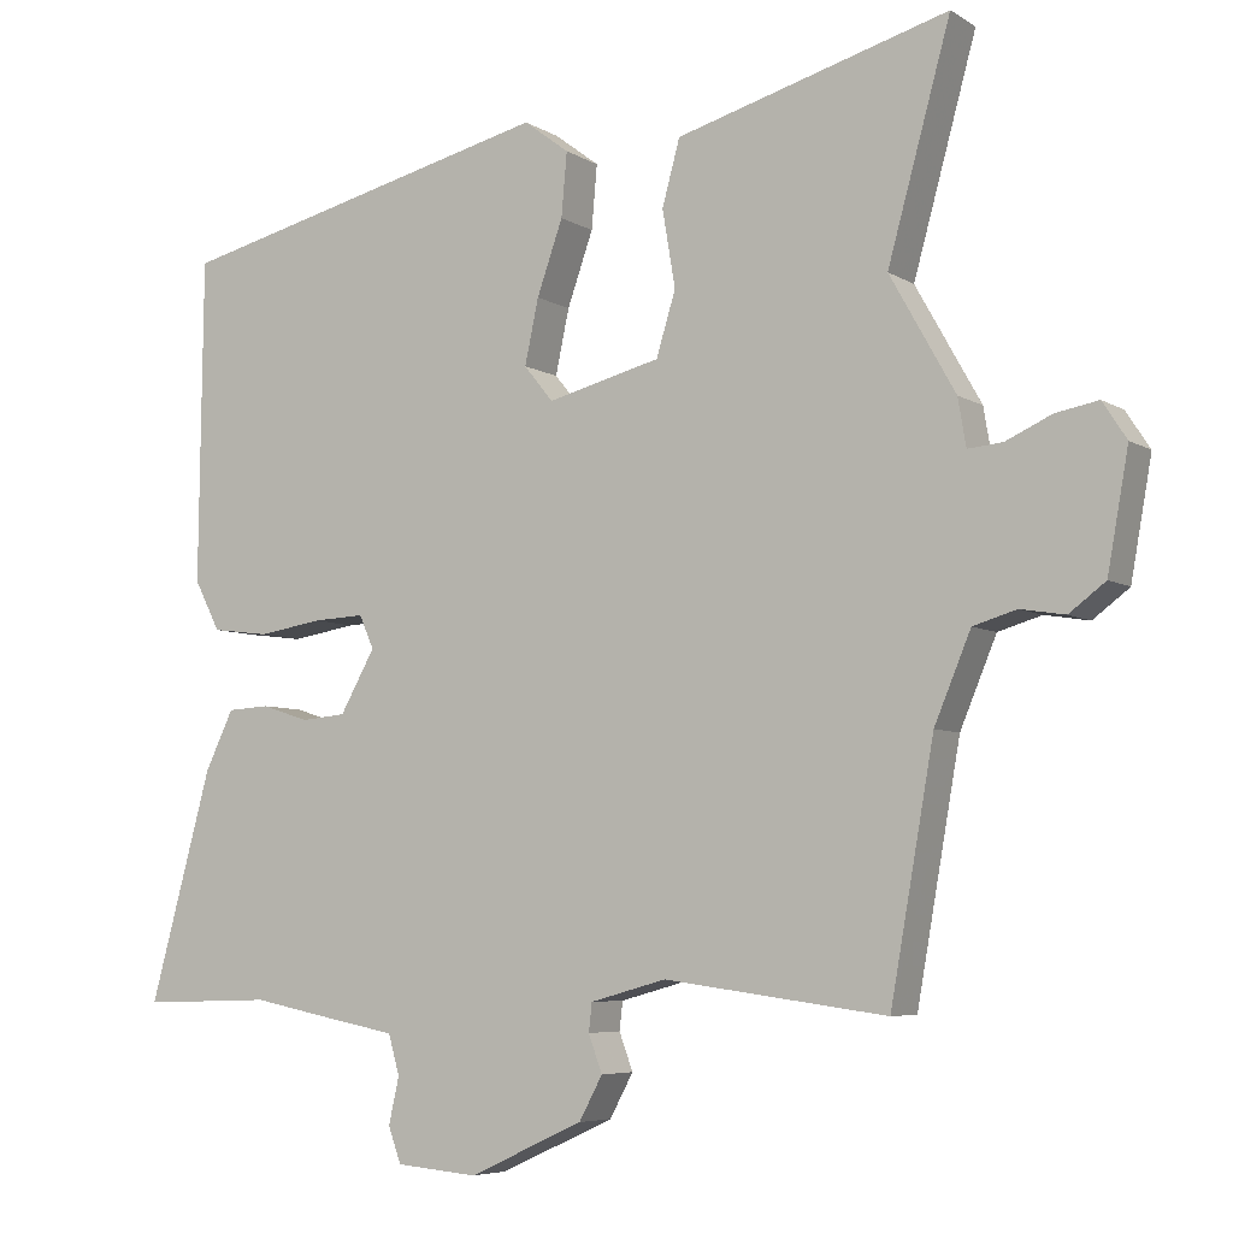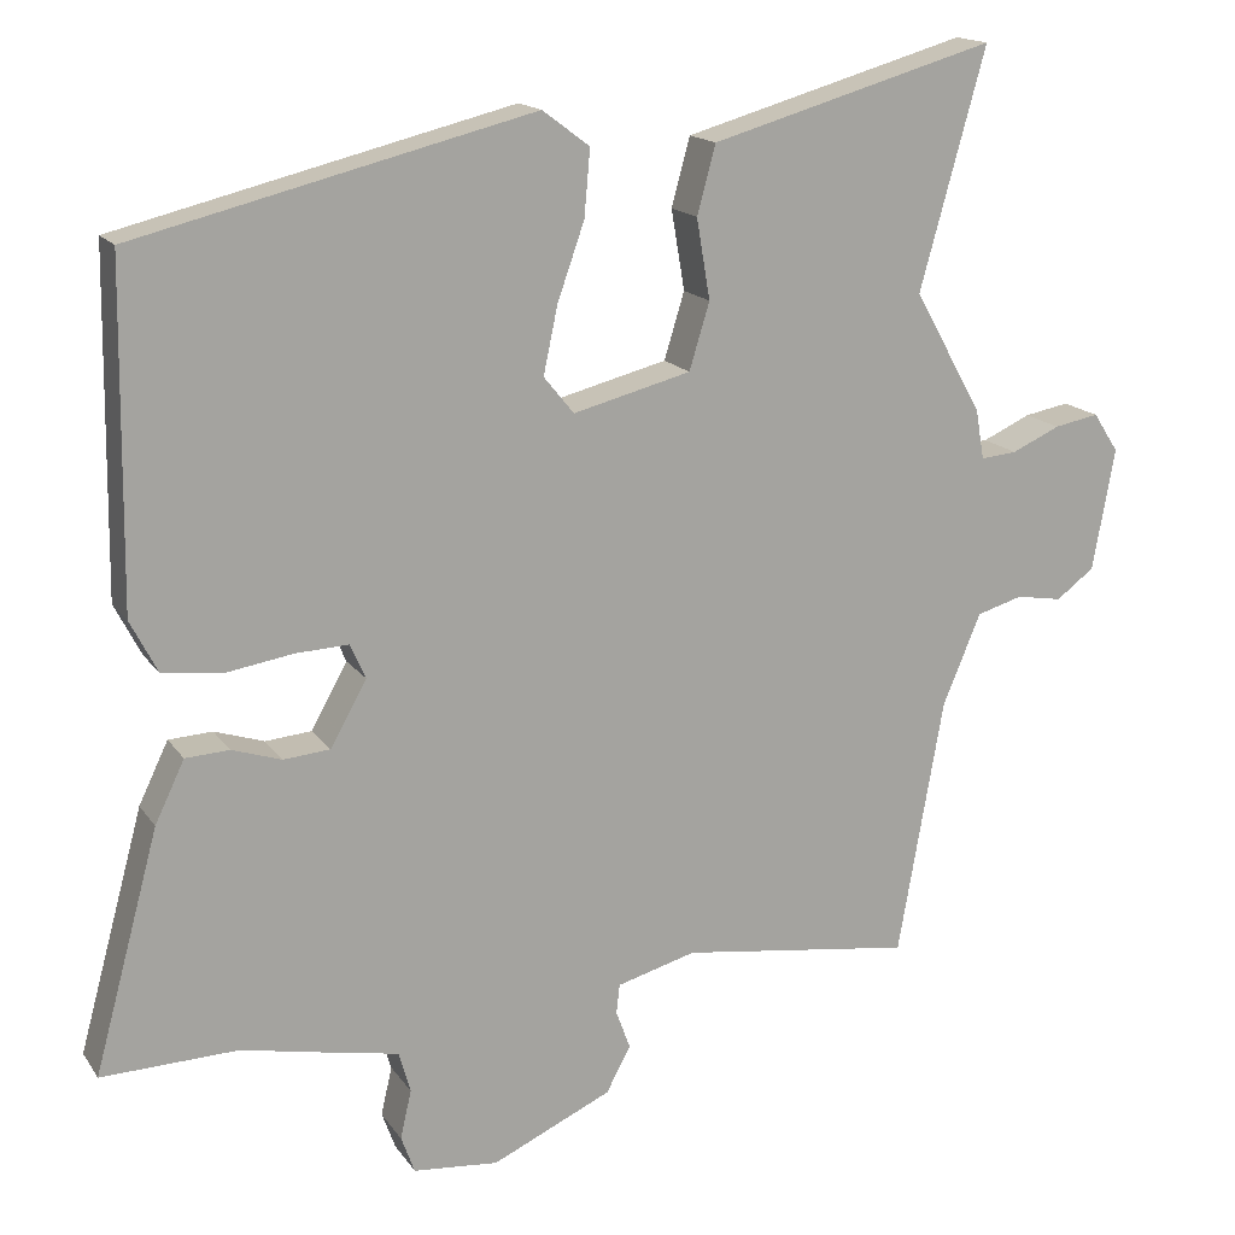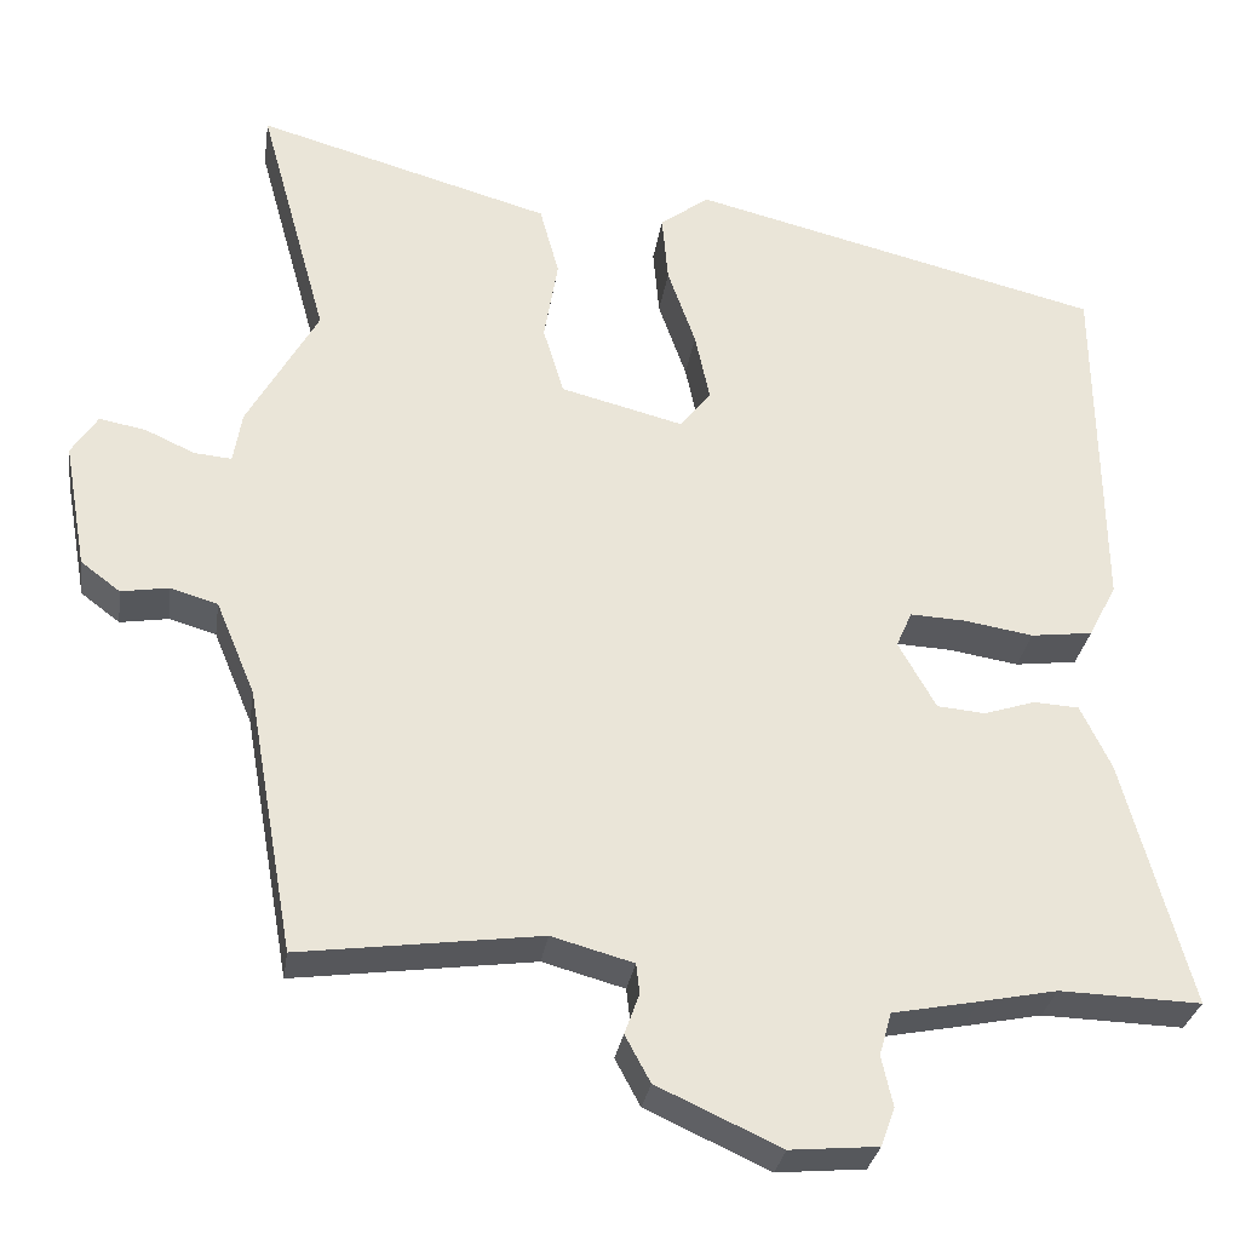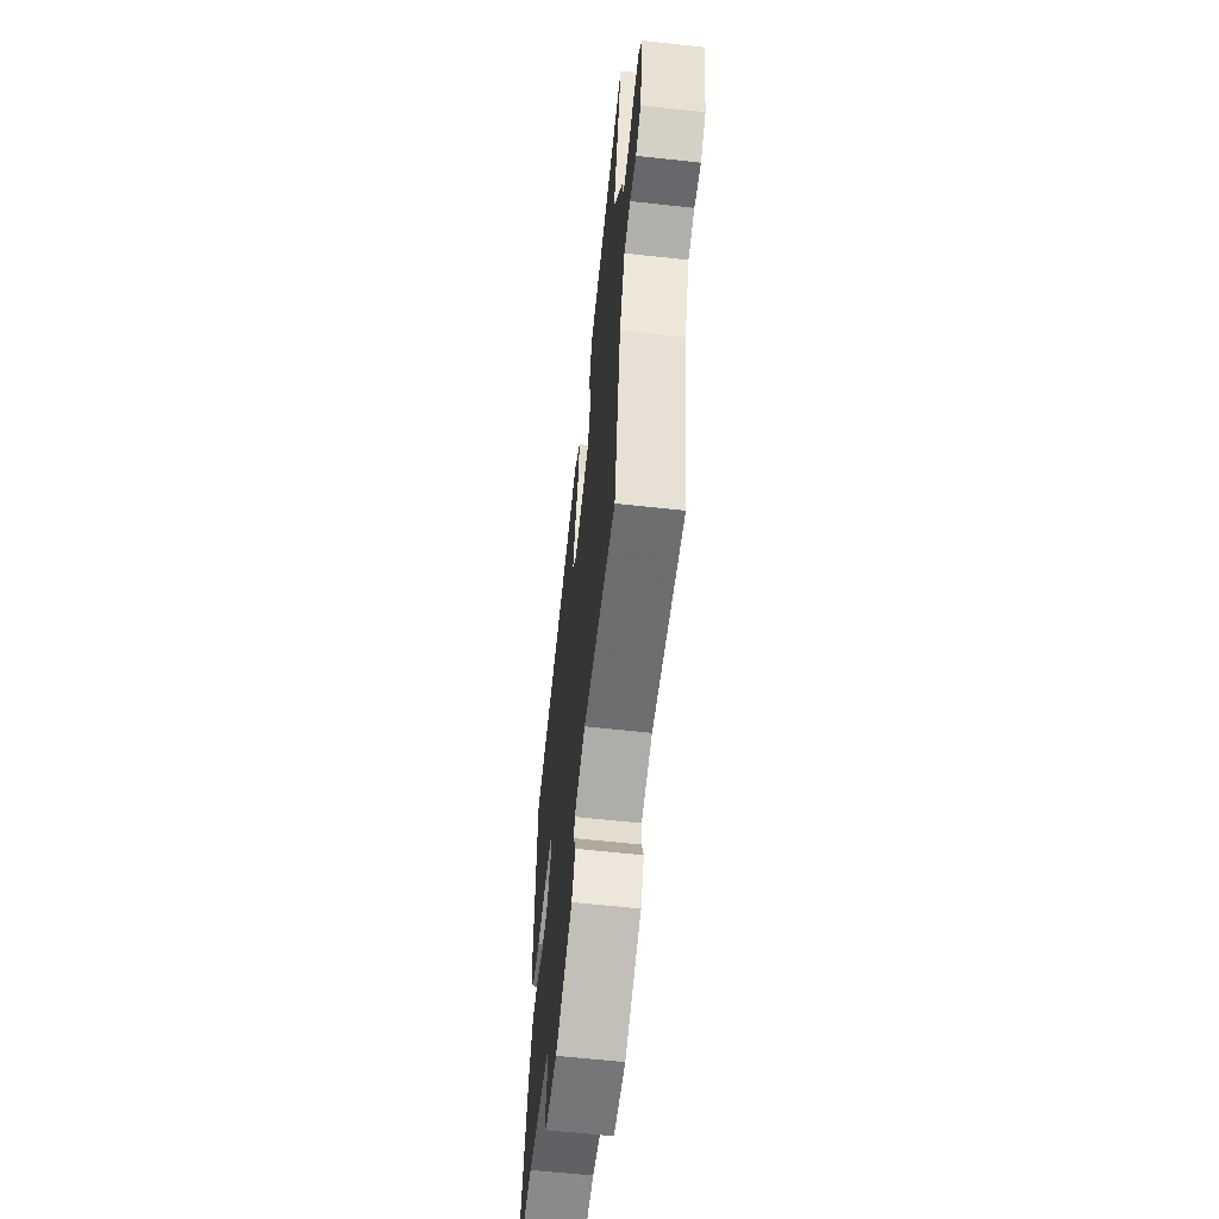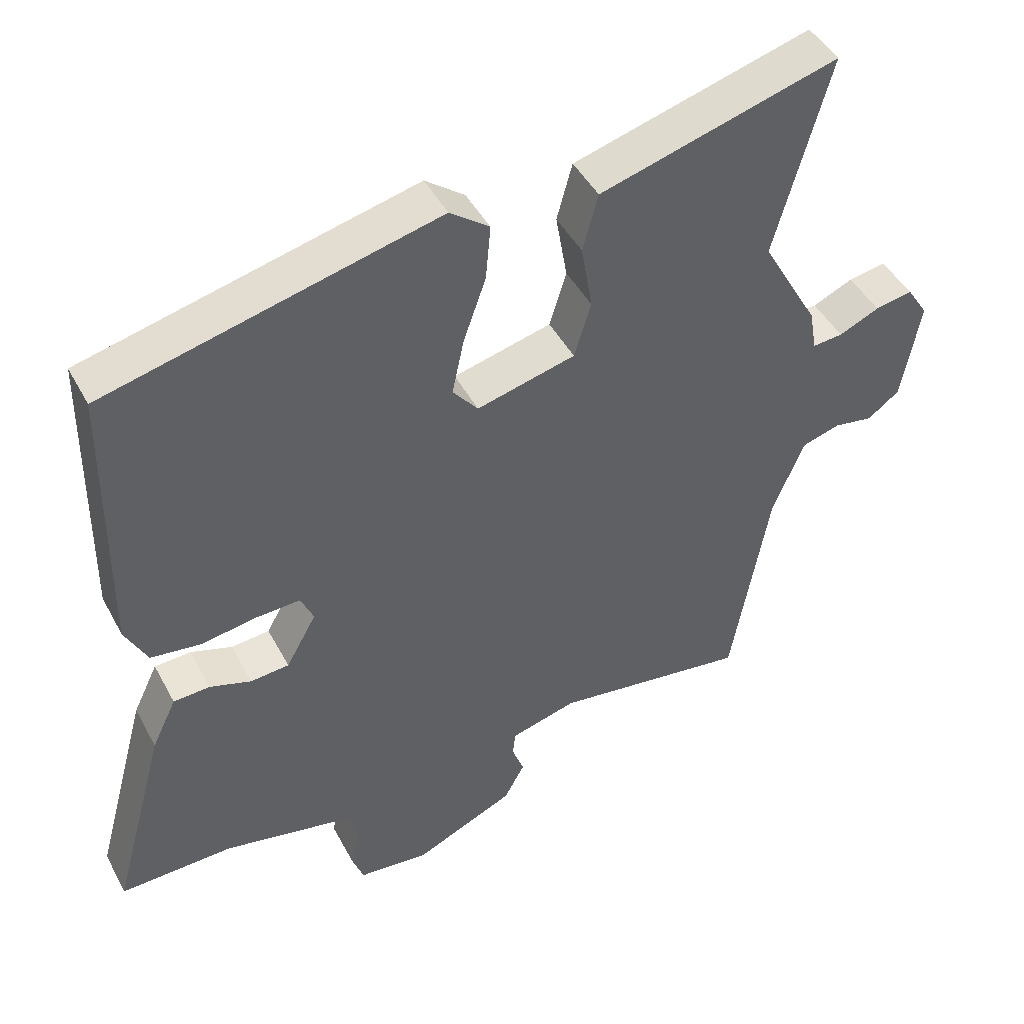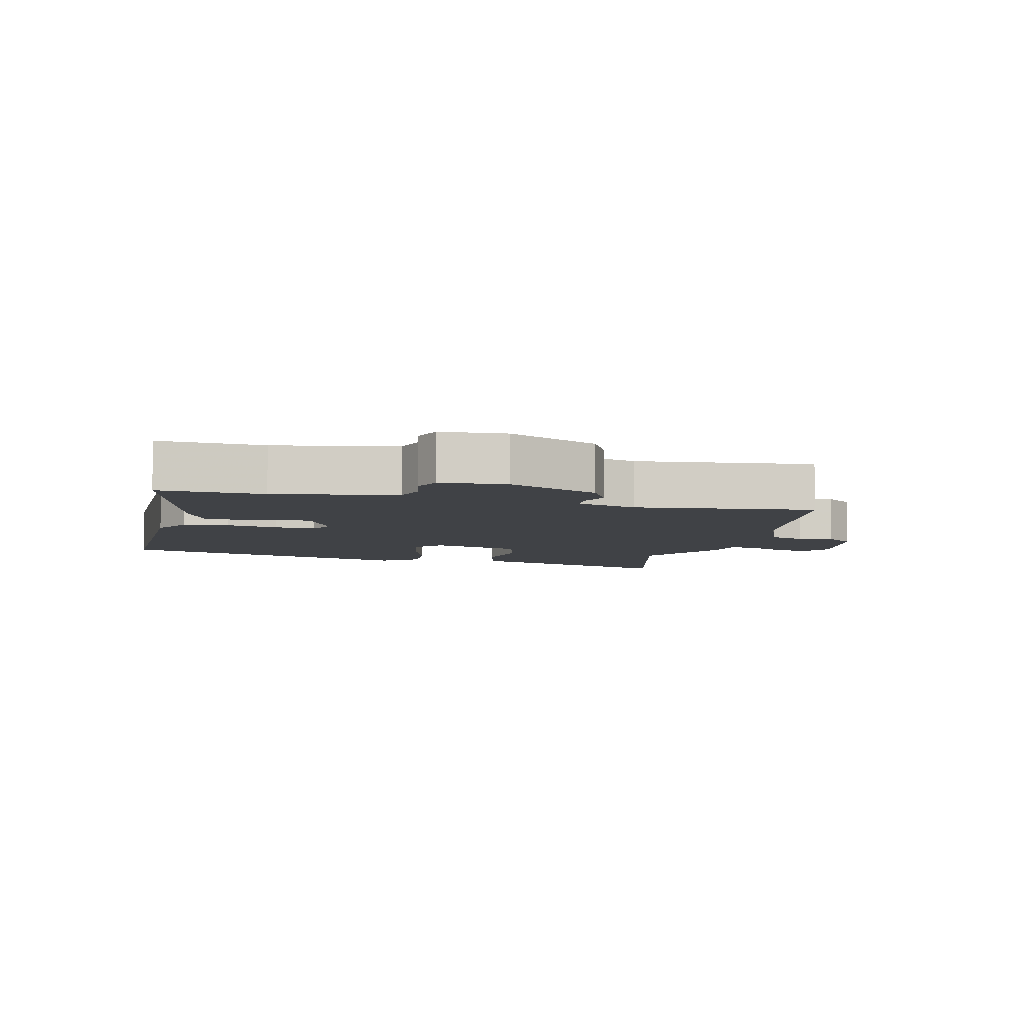
<metadata>
{"format":"obj","ext":"obj","renderer":"f3d","projection":"perspective","resolution":1024,"background":"white","views":[{"elev":-5.9,"azim":-150.1,"up":"+Z"},{"elev":16.0,"azim":157.2,"up":"+Z"},{"elev":-29.8,"azim":-8.4,"up":"+Z"},{"elev":-61.8,"azim":-96.4,"up":"+Z"},{"elev":45.2,"azim":153.3,"up":"+Z"},{"elev":-6.3,"azim":165.4,"up":"+Y"}]}
</metadata>
<code>
v 0.492 0.07 0.418
v 0.497 0.07 0.017
v 0.465 0.07 -0.045
v 0.394 0.07 -0.054
v 0.314 0.07 -0.041
v 0.251 0.07 -0.038
v 0.233 0.07 -0.079
v 0.276 0.07 -0.156
v 0.331 0.07 -0.161
v 0.39 0.07 -0.142
v 0.442 0.07 -0.145
v 0.477 0.07 -0.218
v 0.554 0.07 -0.502
v 0.392 0.07 -0.497
v 0.303 0.07 -0.515
v 0.205 0.07 -0.534
v 0.191 0.07 -0.583
v 0.204 0.07 -0.641
v 0.188 0.07 -0.685
v 0.087 0.07 -0.694
v -0.055 0.07 -0.629
v -0.084 0.07 -0.575
v -0.067 0.07 -0.529
v -0.071 0.07 -0.494
v -0.165 0.07 -0.468
v -0.441 0.07 -0.505
v -0.495 0.07 -0.199
v -0.54 0.07 -0.091
v -0.594 0.07 -0.075
v -0.649 0.07 -0.084
v -0.694 0.07 -0.05
v -0.72 0.07 0.095
v -0.69 0.07 0.141
v -0.637 0.07 0.131
v -0.58 0.07 0.105
v -0.537 0.07 0.101
v -0.527 0.07 0.16
v -0.446 0.07 0.304
v -0.524 0.07 0.587
v -0.322 0.07 0.529
v -0.186 0.07 0.49
v -0.164 0.07 0.409
v -0.18 0.07 0.314
v -0.156 0.07 0.235
v -0.016 0.07 0.199
v 0.02 0.07 0.243
v 0.003 0.07 0.323
v -0.029 0.07 0.414
v -0.036 0.07 0.493
v 0.02 0.07 0.535
v 0.492 0 0.418
v 0.497 0 0.017
v 0.465 0 -0.045
v 0.394 0 -0.054
v 0.314 0 -0.041
v 0.251 0 -0.038
v 0.233 0 -0.079
v 0.276 0 -0.156
v 0.331 0 -0.161
v 0.39 0 -0.142
v 0.442 0 -0.145
v 0.477 0 -0.218
v 0.554 0 -0.502
v 0.392 0 -0.497
v 0.303 0 -0.515
v 0.205 0 -0.534
v 0.191 0 -0.583
v 0.204 0 -0.641
v 0.188 0 -0.685
v 0.087 0 -0.694
v -0.055 0 -0.629
v -0.084 0 -0.575
v -0.067 0 -0.529
v -0.071 0 -0.494
v -0.165 0 -0.468
v -0.441 0 -0.505
v -0.495 0 -0.199
v -0.54 0 -0.091
v -0.594 0 -0.075
v -0.649 0 -0.084
v -0.694 0 -0.05
v -0.72 0 0.095
v -0.69 0 0.141
v -0.637 0 0.131
v -0.58 0 0.105
v -0.537 0 0.101
v -0.527 0 0.16
v -0.446 0 0.304
v -0.524 0 0.587
v -0.322 0 0.529
v -0.186 0 0.49
v -0.164 0 0.409
v -0.18 0 0.314
v -0.156 0 0.235
v -0.016 0 0.199
v 0.02 0 0.243
v 0.003 0 0.323
v -0.029 0 0.414
v -0.036 0 0.493
v 0.02 0 0.535
f 47 48 49 50
f 46 47 50 1
f 45 46 1 2
f 44 45 2 3
f 40 41 42 43
f 38 39 40 43
f 36 37 38 43
f 36 43 44
f 32 33 34 35
f 32 35 36
f 29 30 31 32
f 28 29 32 36
f 27 28 36 44
f 25 26 27 44
f 20 21 22 23
f 20 23 24
f 17 18 19 20
f 16 17 20 24
f 14 15 16 24
f 11 12 13 14
f 9 10 11 14
f 8 9 14 24
f 7 8 24 25
f 44 3 4 5
f 44 5 6
f 6 7 25 44
f 100 99 98 97
f 51 100 97 96
f 52 51 96 95
f 53 52 95 94
f 93 92 91 90
f 93 90 89 88
f 93 88 87 86
f 94 93 86
f 85 84 83 82
f 86 85 82
f 82 81 80 79
f 86 82 79 78
f 94 86 78 77
f 94 77 76 75
f 73 72 71 70
f 74 73 70
f 70 69 68 67
f 74 70 67 66
f 74 66 65 64
f 64 63 62 61
f 64 61 60 59
f 74 64 59 58
f 75 74 58 57
f 55 54 53 94
f 56 55 94
f 94 75 57 56
f 1 51 52 2
f 2 52 53 3
f 3 53 54 4
f 4 54 55 5
f 5 55 56 6
f 6 56 57 7
f 7 57 58 8
f 8 58 59 9
f 9 59 60 10
f 10 60 61 11
f 11 61 62 12
f 12 62 63 13
f 13 63 64 14
f 14 64 65 15
f 15 65 66 16
f 16 66 67 17
f 17 67 68 18
f 18 68 69 19
f 19 69 70 20
f 20 70 71 21
f 21 71 72 22
f 22 72 73 23
f 23 73 74 24
f 24 74 75 25
f 25 75 76 26
f 26 76 77 27
f 27 77 78 28
f 28 78 79 29
f 29 79 80 30
f 30 80 81 31
f 31 81 82 32
f 32 82 83 33
f 33 83 84 34
f 34 84 85 35
f 35 85 86 36
f 36 86 87 37
f 37 87 88 38
f 38 88 89 39
f 39 89 90 40
f 40 90 91 41
f 41 91 92 42
f 42 92 93 43
f 43 93 94 44
f 44 94 95 45
f 45 95 96 46
f 46 96 97 47
f 47 97 98 48
f 48 98 99 49
f 49 99 100 50
f 50 100 51 1

</code>
